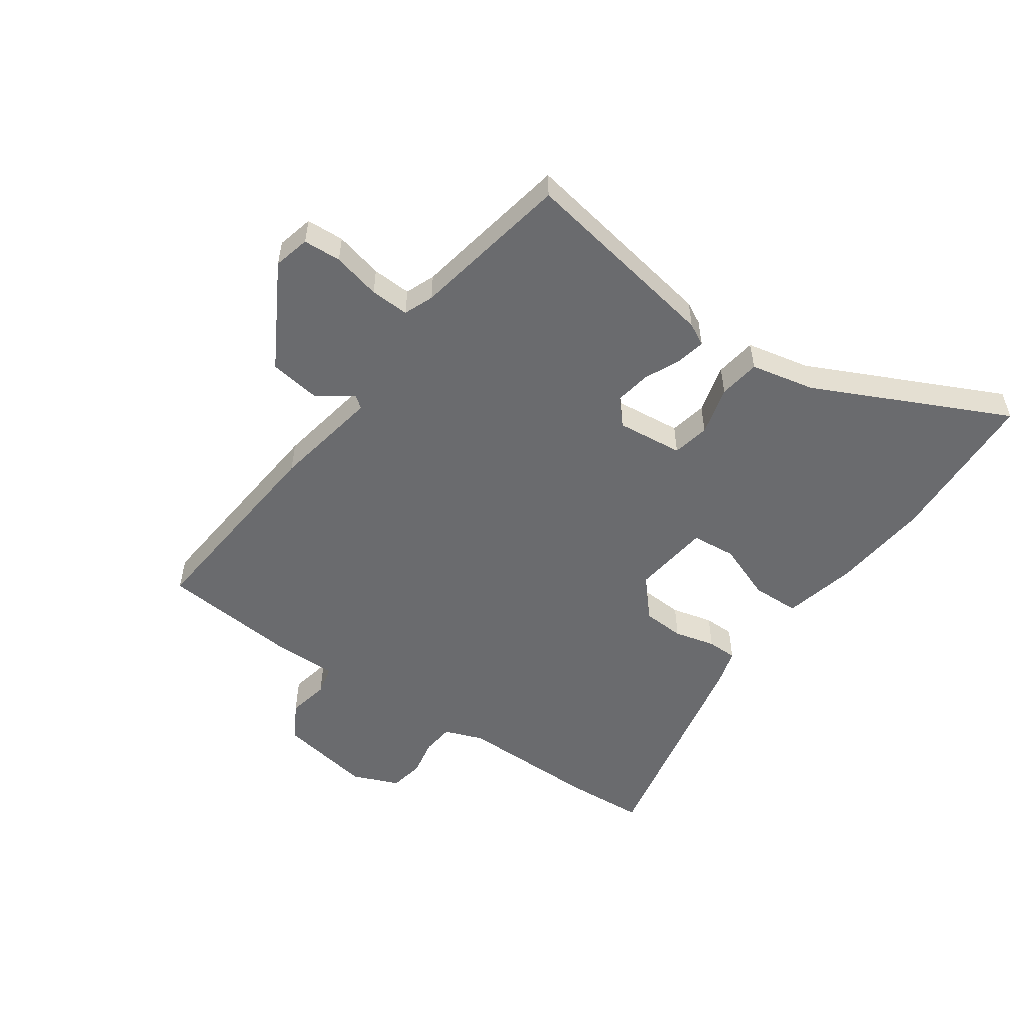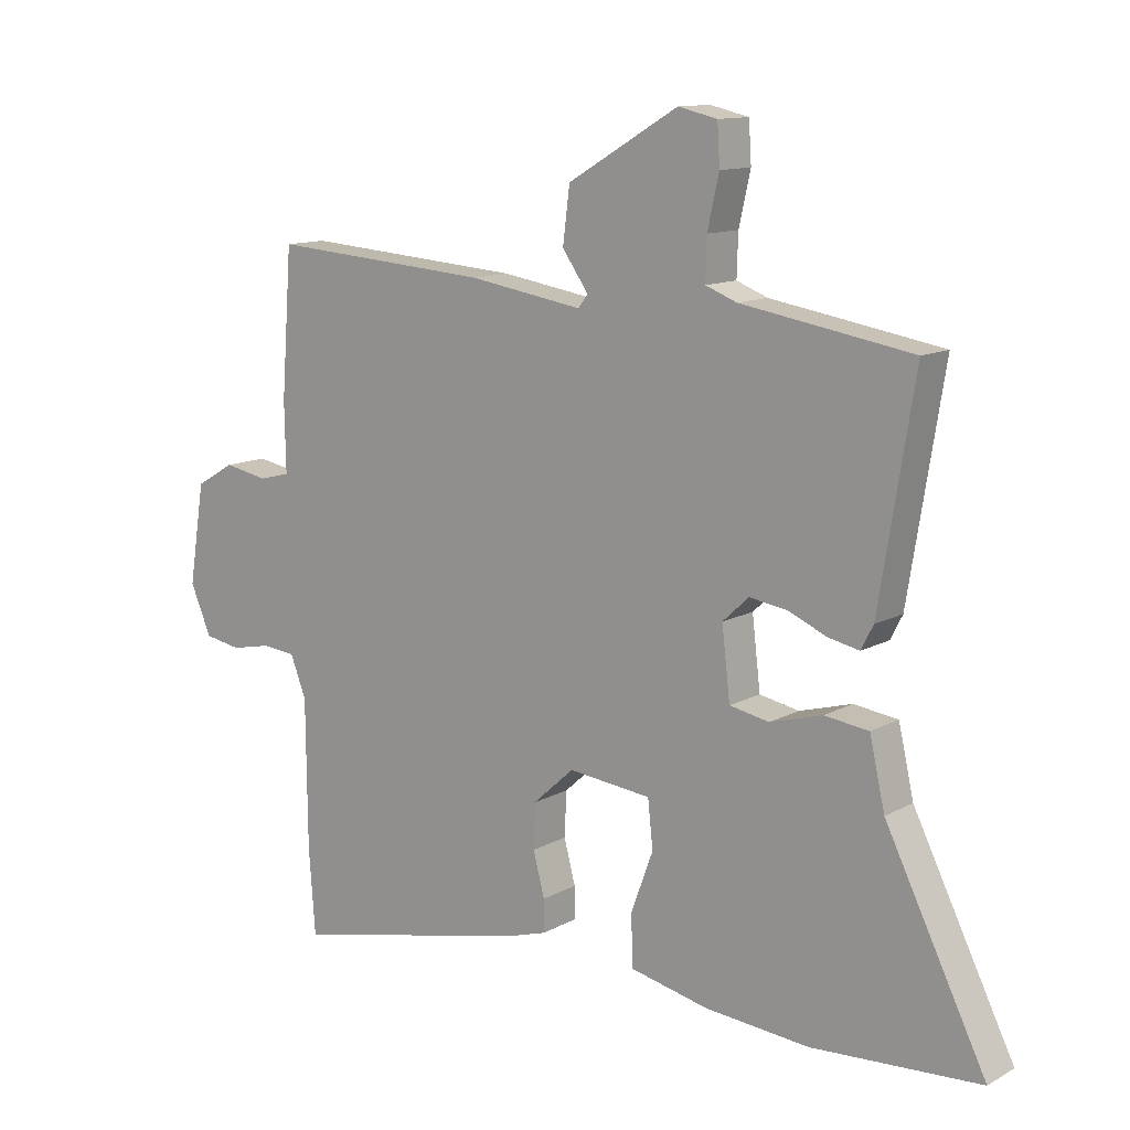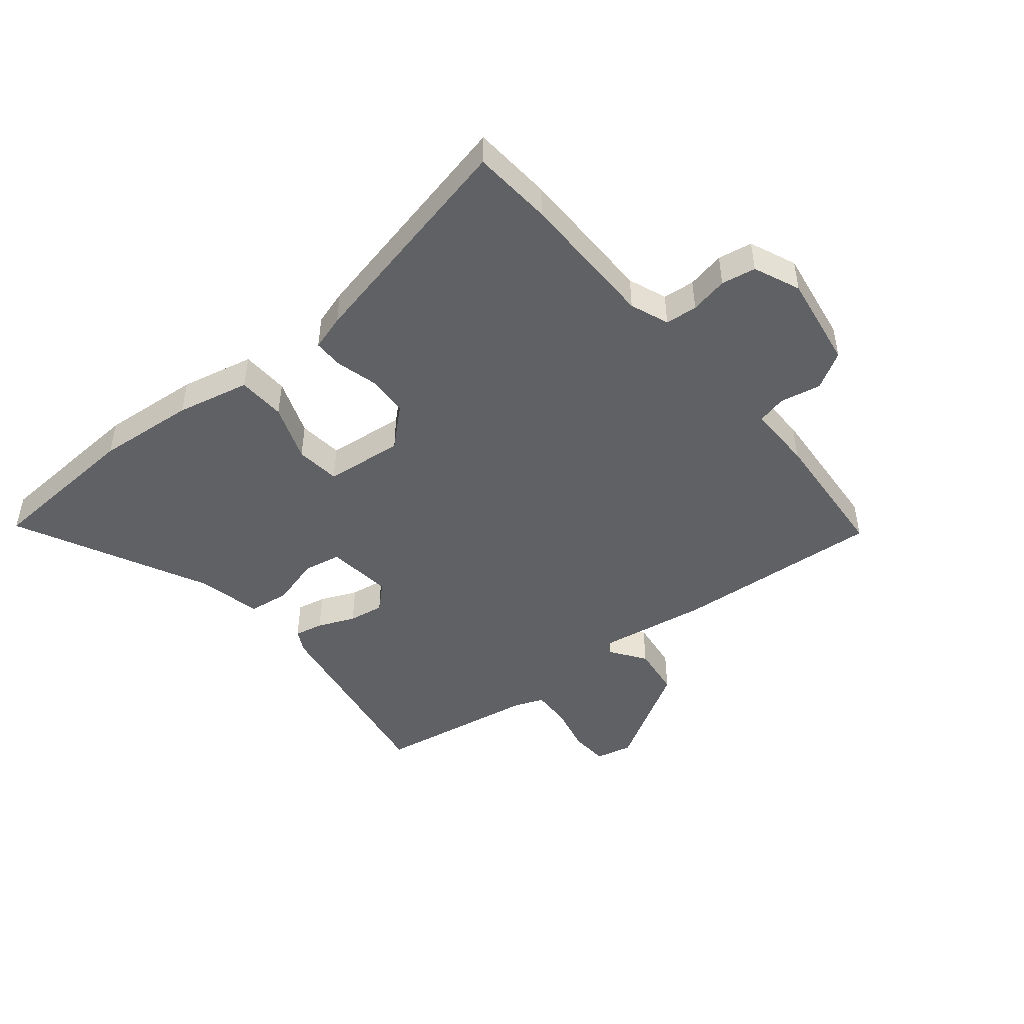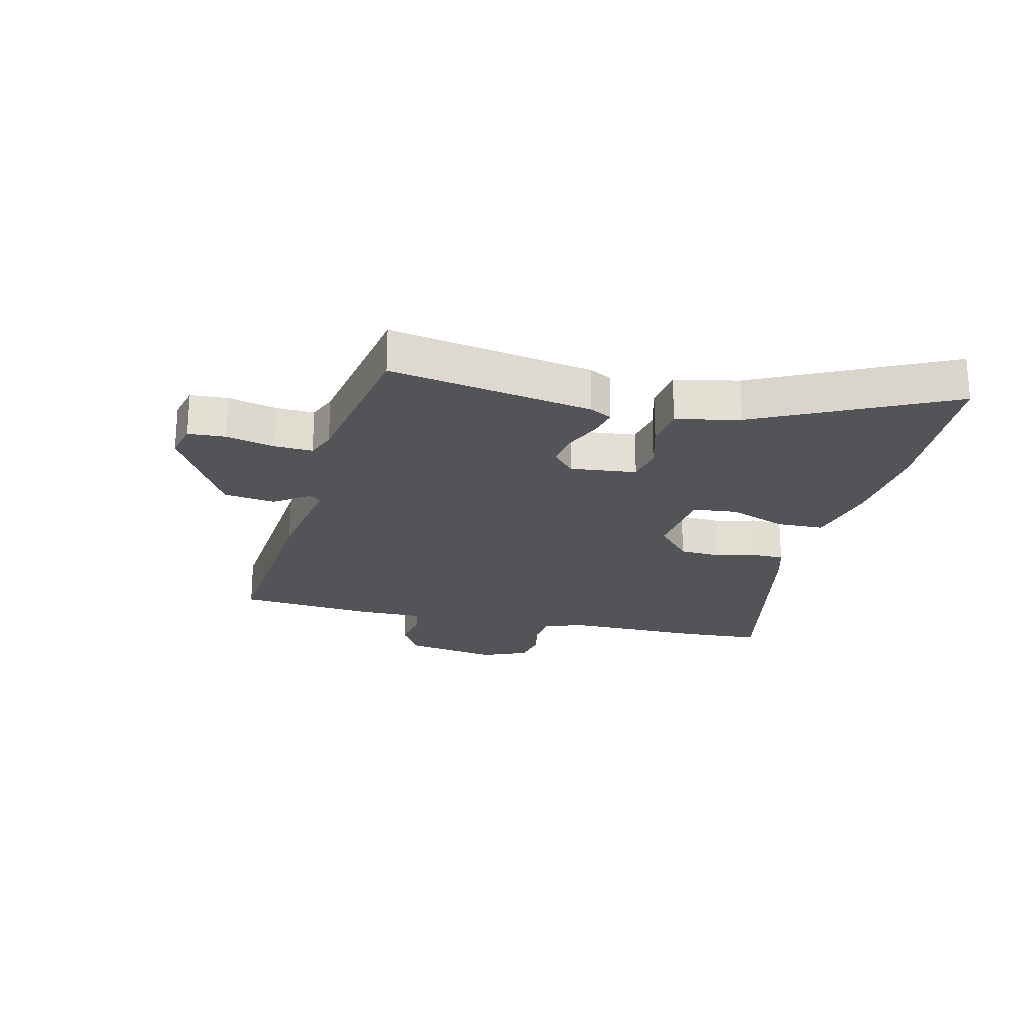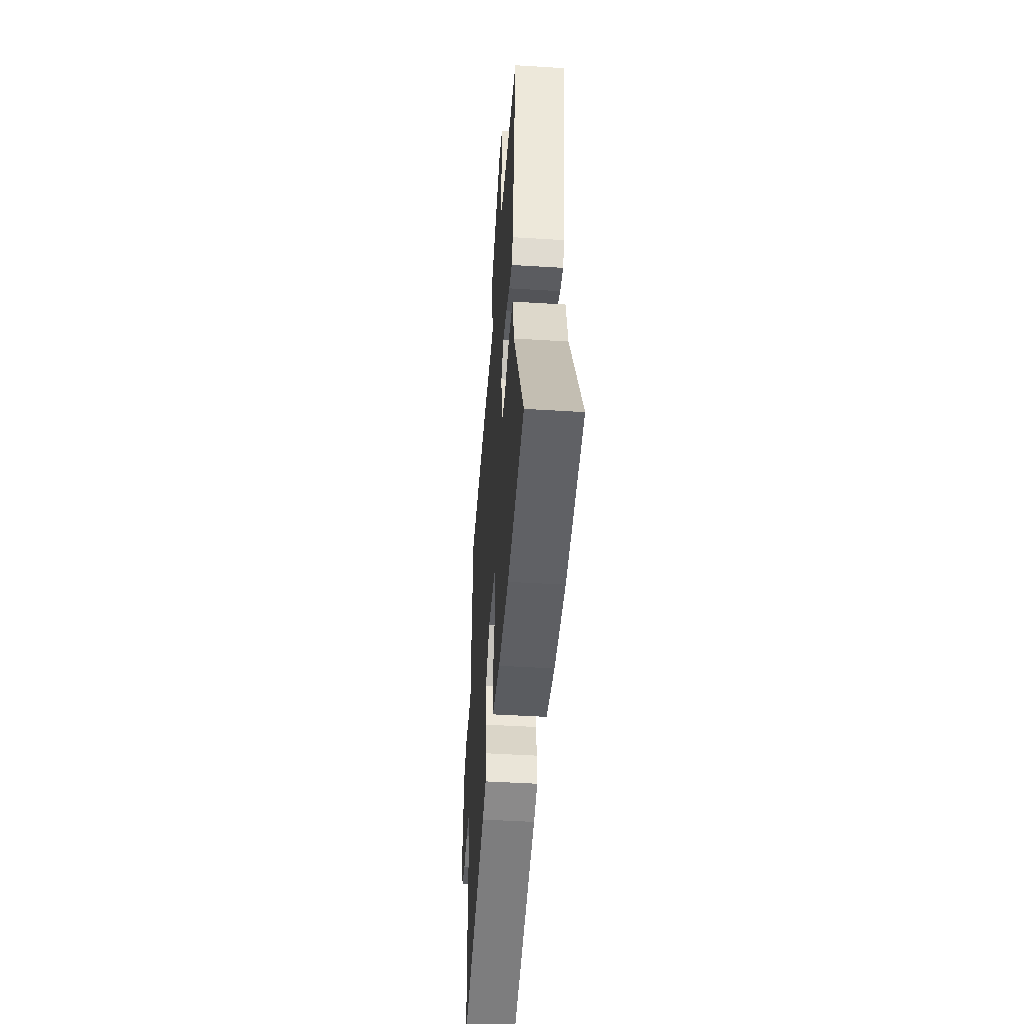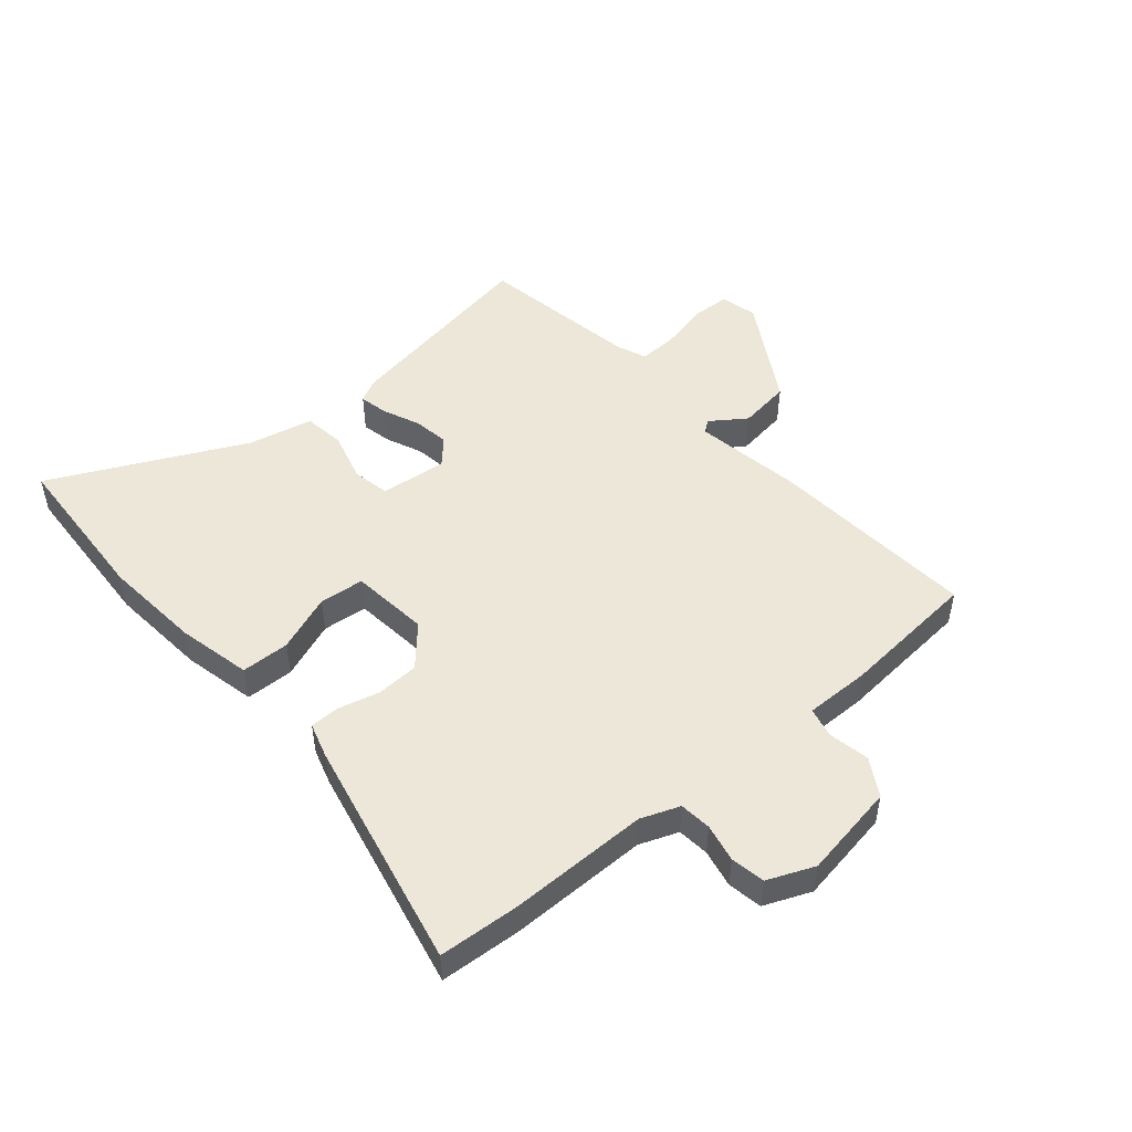
<metadata>
{"format":"obj","ext":"obj","renderer":"f3d","projection":"perspective","resolution":1024,"background":"white","views":[{"elev":-53.4,"azim":54.2,"up":"+Y"},{"elev":12.1,"azim":38.1,"up":"+Z"},{"elev":-47.1,"azim":-140.8,"up":"+Y"},{"elev":-22.9,"azim":76.0,"up":"+Y"},{"elev":-46.6,"azim":86.0,"up":"+Z"},{"elev":49.8,"azim":-130.8,"up":"+Y"}]}
</metadata>
<code>
v 0.649 0.07 -0.491
v 0.386 0.07 -0.507
v 0.222 0.07 -0.493
v 0.1 0.07 -0.466
v 0.097 0.07 -0.386
v 0.132 0.07 -0.291
v 0.124 0.07 -0.217
v -0.006 0.07 -0.203
v -0.07 0.07 -0.261
v -0.073 0.07 -0.331
v -0.055 0.07 -0.399
v -0.055 0.07 -0.449
v -0.114 0.07 -0.467
v -0.496 0.07 -0.551
v -0.506 0.07 -0.418
v -0.508 0.07 -0.185
v -0.533 0.07 -0.121
v -0.586 0.07 -0.116
v -0.649 0.07 -0.129
v -0.706 0.07 -0.119
v -0.739 0.07 -0.042
v -0.714 0.07 0.115
v -0.653 0.07 0.151
v -0.584 0.07 0.138
v -0.535 0.07 0.15
v -0.537 0.07 0.258
v -0.52 0.07 0.486
v -0.174 0.07 0.46
v 0.005 0.07 0.431
v 0.02 0.07 0.451
v -0.021 0.07 0.509
v -0.01 0.07 0.595
v 0.163 0.07 0.697
v 0.224 0.07 0.683
v 0.228 0.07 0.62
v 0.21 0.07 0.54
v 0.208 0.07 0.475
v 0.257 0.07 0.456
v 0.524 0.07 0.411
v 0.469 0.07 0.072
v 0.45 0.07 0.035
v 0.402 0.07 0.045
v 0.341 0.07 0.071
v 0.282 0.07 0.08
v 0.241 0.07 0.042
v 0.254 0.07 -0.068
v 0.316 0.07 -0.08
v 0.398 0.07 -0.057
v 0.467 0.07 -0.066
v 0.491 0.07 -0.172
v 0.649 0 -0.491
v 0.386 0 -0.507
v 0.222 0 -0.493
v 0.1 0 -0.466
v 0.097 0 -0.386
v 0.132 0 -0.291
v 0.124 0 -0.217
v -0.006 0 -0.203
v -0.07 0 -0.261
v -0.073 0 -0.331
v -0.055 0 -0.399
v -0.055 0 -0.449
v -0.114 0 -0.467
v -0.496 0 -0.551
v -0.506 0 -0.418
v -0.508 0 -0.185
v -0.533 0 -0.121
v -0.586 0 -0.116
v -0.649 0 -0.129
v -0.706 0 -0.119
v -0.739 0 -0.042
v -0.714 0 0.115
v -0.653 0 0.151
v -0.584 0 0.138
v -0.535 0 0.15
v -0.537 0 0.258
v -0.52 0 0.486
v -0.174 0 0.46
v 0.005 0 0.431
v 0.02 0 0.451
v -0.021 0 0.509
v -0.01 0 0.595
v 0.163 0 0.697
v 0.224 0 0.683
v 0.228 0 0.62
v 0.21 0 0.54
v 0.208 0 0.475
v 0.257 0 0.456
v 0.524 0 0.411
v 0.469 0 0.072
v 0.45 0 0.035
v 0.402 0 0.045
v 0.341 0 0.071
v 0.282 0 0.08
v 0.241 0 0.042
v 0.254 0 -0.068
v 0.316 0 -0.08
v 0.398 0 -0.057
v 0.467 0 -0.066
v 0.491 0 -0.172
f 47 48 49 50
f 4 5 6
f 3 4 6
f 2 3 6
f 1 2 6
f 50 1 6
f 47 50 6
f 46 47 6
f 45 46 6 7
f 41 42 43
f 40 41 43
f 39 40 43
f 38 39 43
f 37 38 43 44
f 34 35 36
f 33 34 36
f 32 33 36
f 31 32 36
f 30 31 36
f 29 30 36 37
f 27 28 29
f 26 27 29
f 25 26 29
f 37 44 45
f 29 37 45
f 25 29 45
f 22 23 24
f 21 22 24
f 20 21 24
f 19 20 24
f 18 19 24
f 24 25 45
f 18 24 45
f 17 18 45
f 14 15 16
f 13 14 16
f 12 13 16
f 11 12 16
f 10 11 16
f 9 10 16 17
f 17 45 7 8
f 8 9 17
f 100 99 98 97
f 56 55 54
f 56 54 53
f 56 53 52
f 56 52 51
f 56 51 100
f 56 100 97
f 56 97 96
f 57 56 96 95
f 93 92 91
f 93 91 90
f 93 90 89
f 93 89 88
f 94 93 88 87
f 86 85 84
f 86 84 83
f 86 83 82
f 86 82 81
f 86 81 80
f 87 86 80 79
f 79 78 77
f 79 77 76
f 79 76 75
f 95 94 87
f 95 87 79
f 95 79 75
f 74 73 72
f 74 72 71
f 74 71 70
f 74 70 69
f 74 69 68
f 95 75 74
f 95 74 68
f 95 68 67
f 66 65 64
f 66 64 63
f 66 63 62
f 66 62 61
f 66 61 60
f 67 66 60 59
f 58 57 95 67
f 67 59 58
f 1 51 52 2
f 2 52 53 3
f 3 53 54 4
f 4 54 55 5
f 5 55 56 6
f 6 56 57 7
f 7 57 58 8
f 8 58 59 9
f 9 59 60 10
f 10 60 61 11
f 11 61 62 12
f 12 62 63 13
f 13 63 64 14
f 14 64 65 15
f 15 65 66 16
f 16 66 67 17
f 17 67 68 18
f 18 68 69 19
f 19 69 70 20
f 20 70 71 21
f 21 71 72 22
f 22 72 73 23
f 23 73 74 24
f 24 74 75 25
f 25 75 76 26
f 26 76 77 27
f 27 77 78 28
f 28 78 79 29
f 29 79 80 30
f 30 80 81 31
f 31 81 82 32
f 32 82 83 33
f 33 83 84 34
f 34 84 85 35
f 35 85 86 36
f 36 86 87 37
f 37 87 88 38
f 38 88 89 39
f 39 89 90 40
f 40 90 91 41
f 41 91 92 42
f 42 92 93 43
f 43 93 94 44
f 44 94 95 45
f 45 95 96 46
f 46 96 97 47
f 47 97 98 48
f 48 98 99 49
f 49 99 100 50
f 50 100 51 1

</code>
